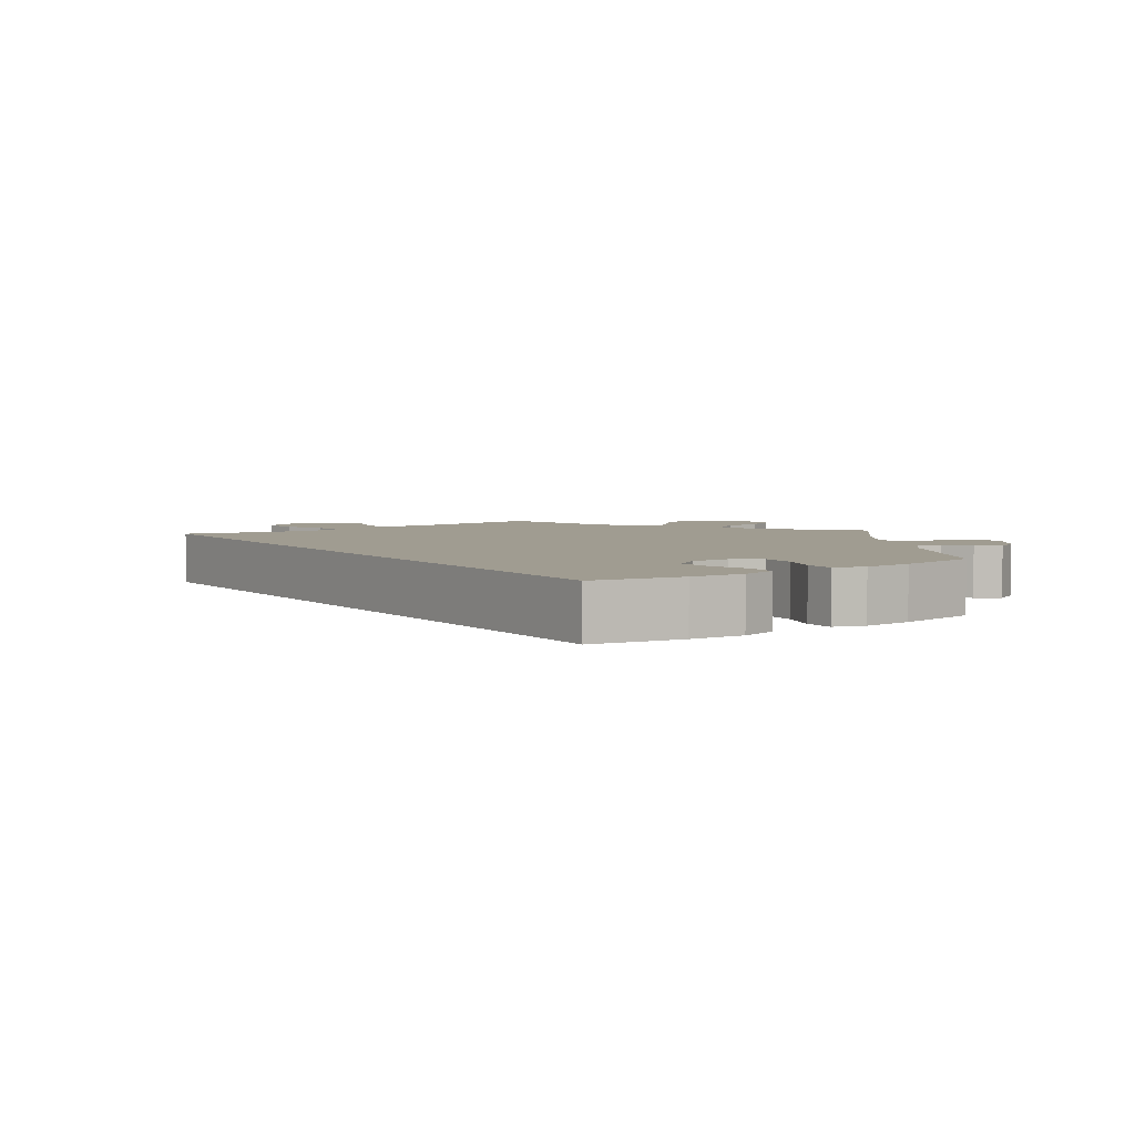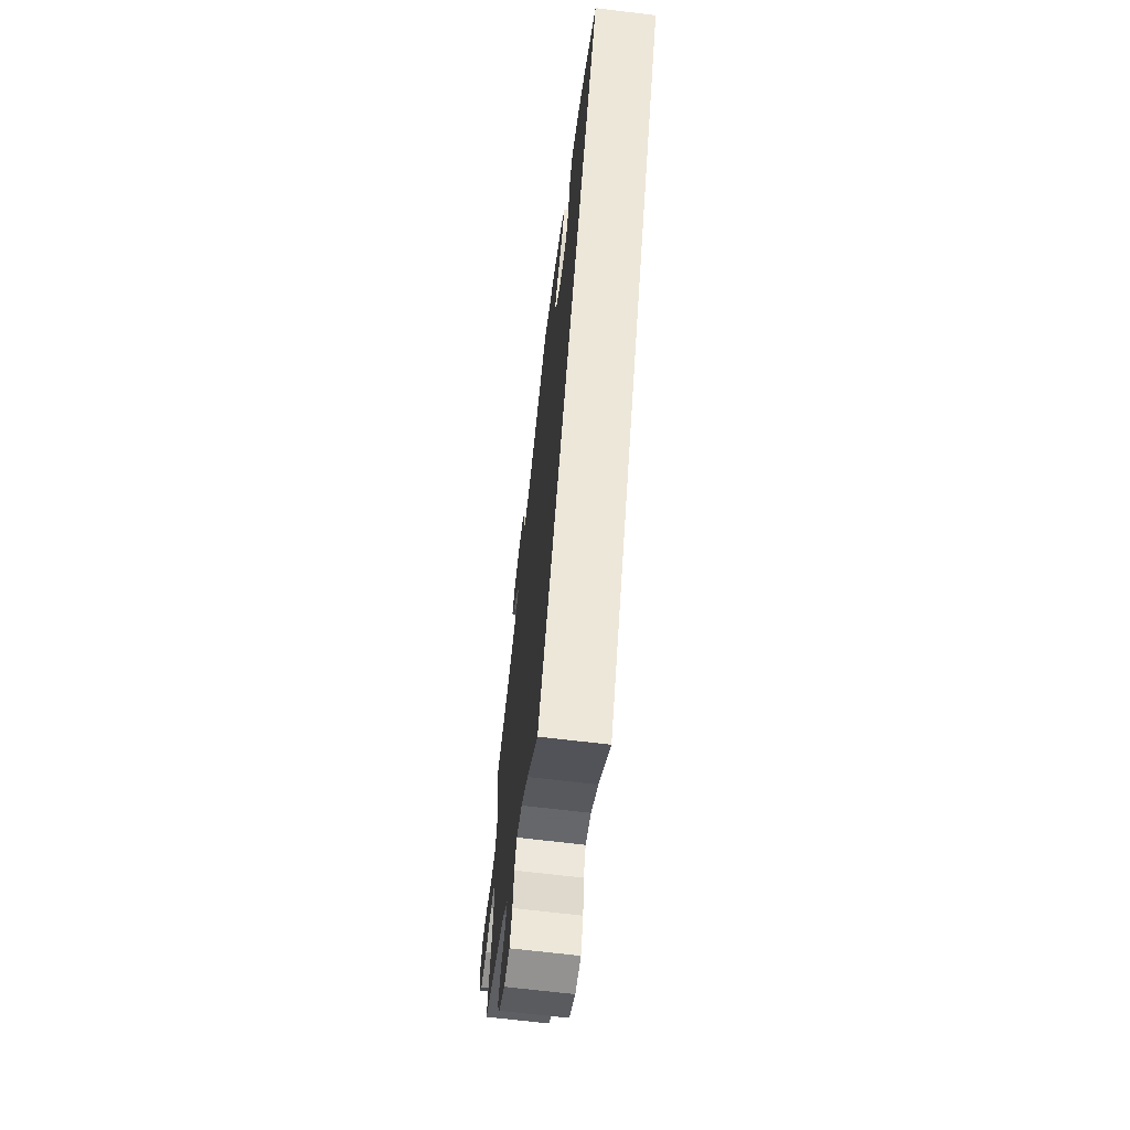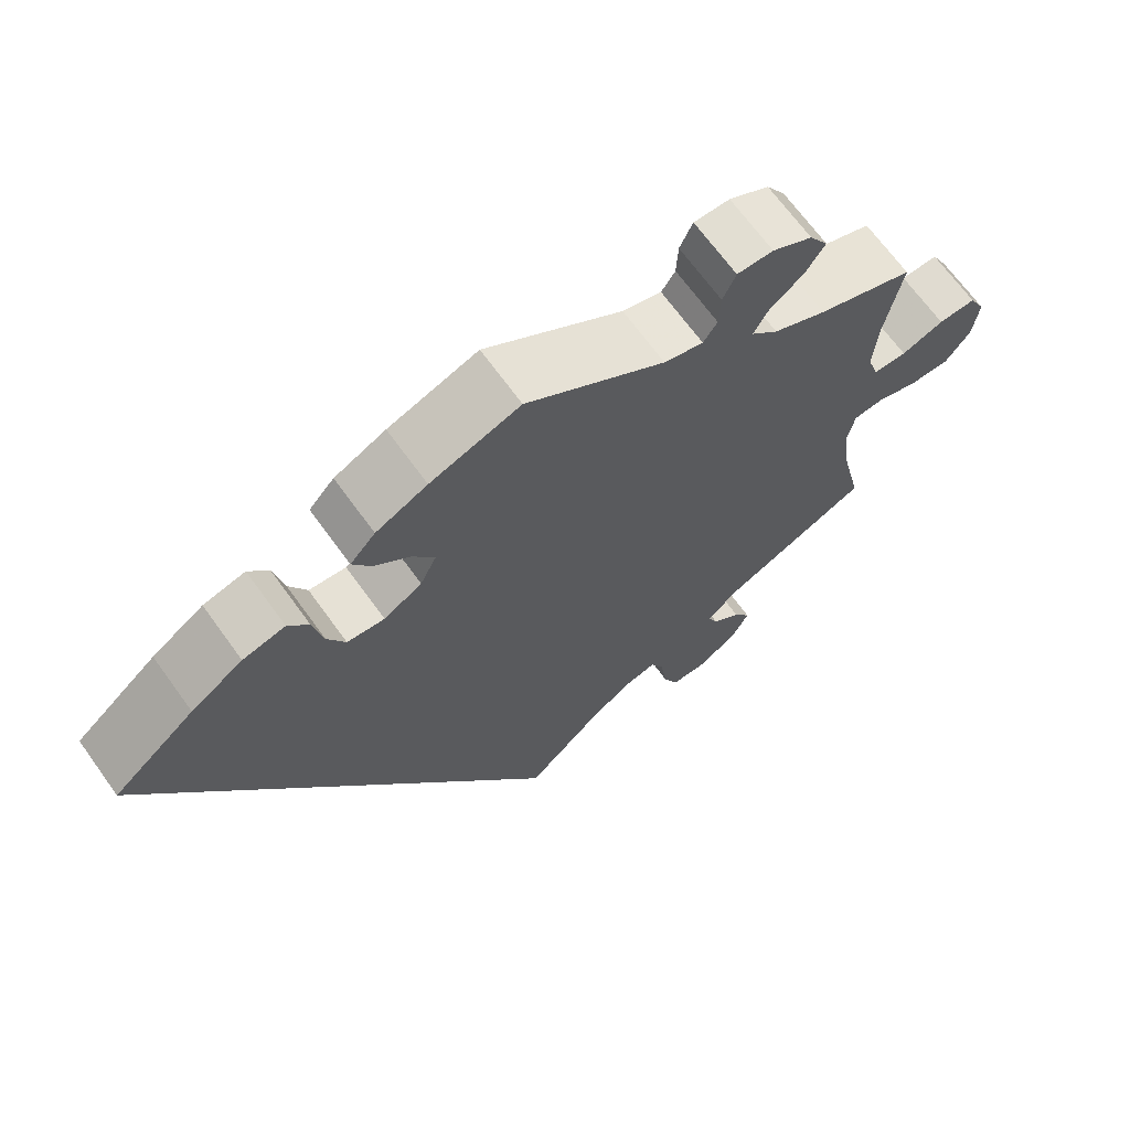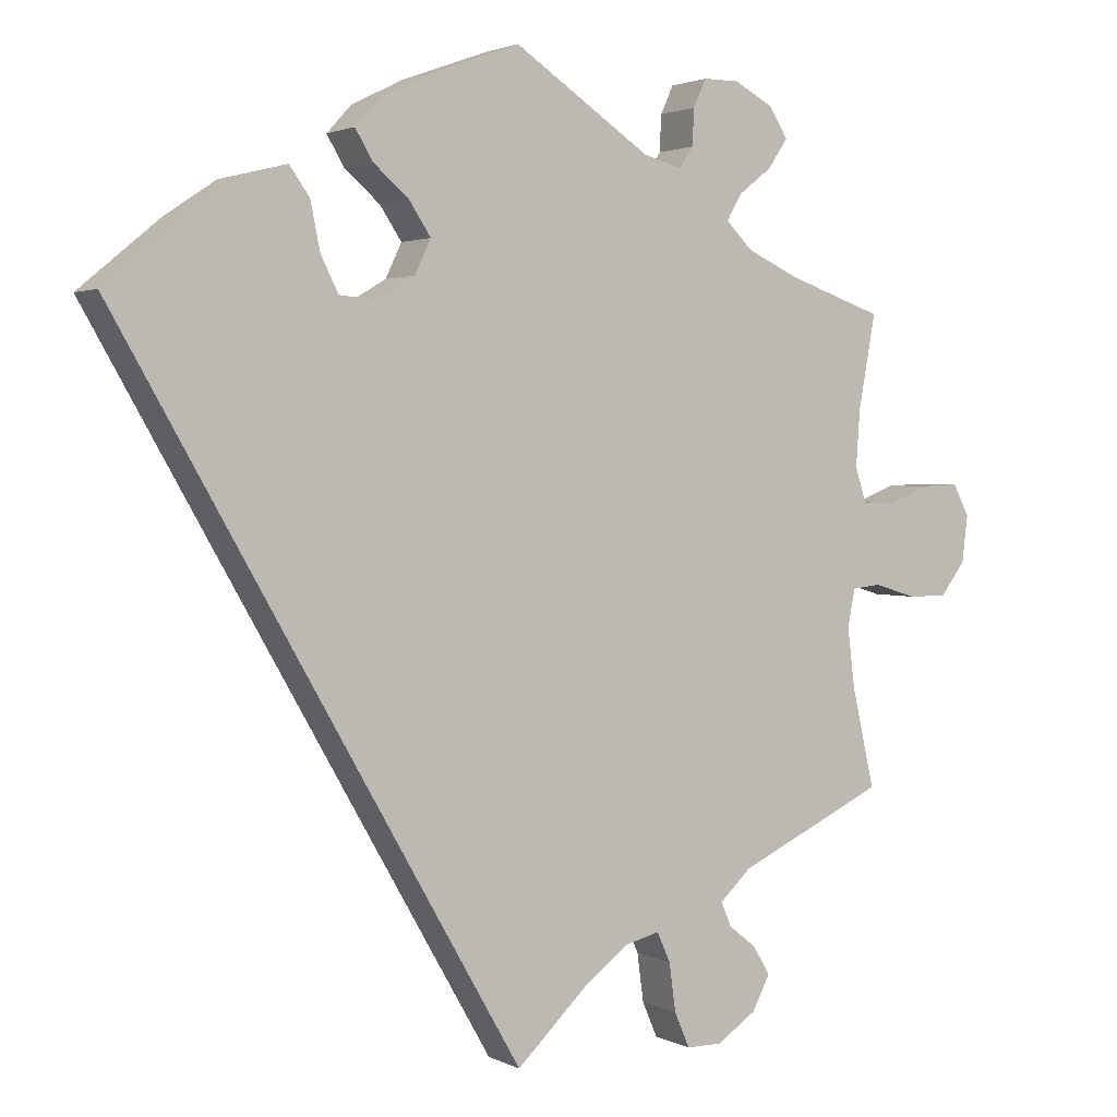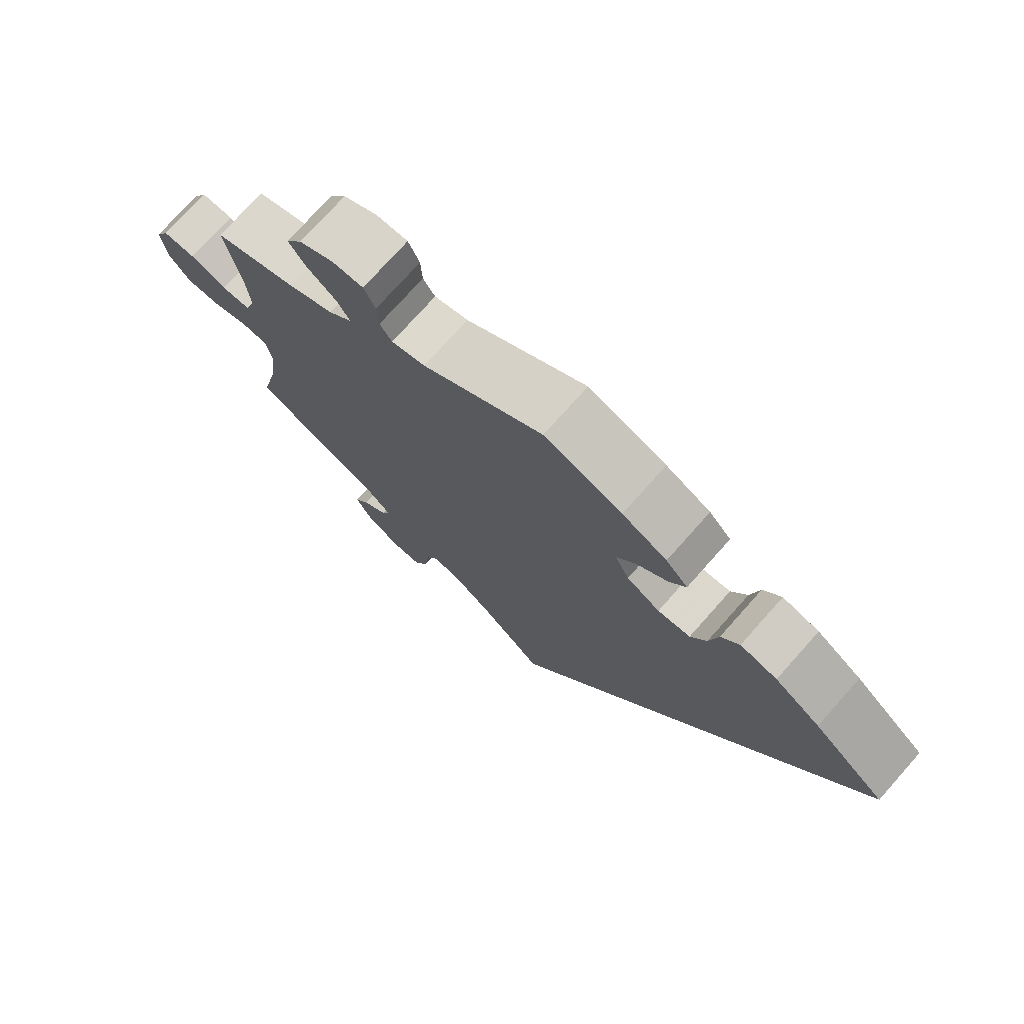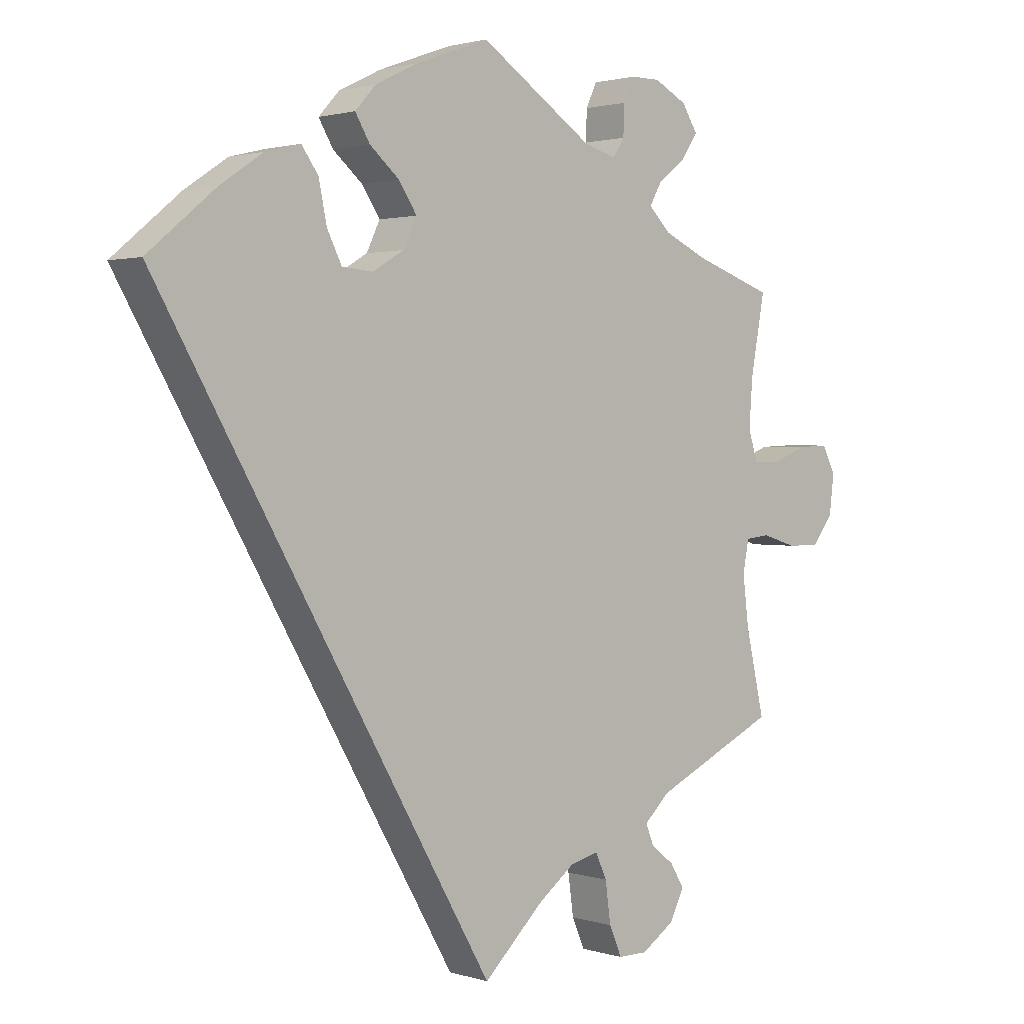
<metadata>
{"format":"obj","ext":"obj","renderer":"f3d","projection":"perspective","resolution":1024,"background":"white","views":[{"elev":4.4,"azim":-64.6,"up":"+Y"},{"elev":-66.4,"azim":-97.0,"up":"+Z"},{"elev":68.0,"azim":-35.8,"up":"+Z"},{"elev":2.2,"azim":-30.9,"up":"+Z"},{"elev":74.8,"azim":-138.3,"up":"+Z"},{"elev":1.7,"azim":-42.0,"up":"+Z"}]}
</metadata>
<code>
v -0.4 0.07 0.373
v -0.336 0.07 0.416
v -0.284 0.07 0.429
v -0.259 0.07 0.394
v -0.247 0.07 0.335
v -0.225 0.07 0.291
v -0.179 0.07 0.287
v -0.132 0.07 0.315
v -0.112 0.07 0.357
v -0.139 0.07 0.398
v -0.183 0.07 0.436
v -0.205 0.07 0.473
v -0.174 0.07 0.507
v -0.111 0.07 0.538
v -0.001 0.07 0.578
v 0.169 0.07 0.464
v 0.217 0.07 0.451
v 0.234 0.07 0.477
v 0.236 0.07 0.522
v 0.252 0.07 0.557
v 0.296 0.07 0.557
v 0.345 0.07 0.531
v 0.368 0.07 0.494
v 0.344 0.07 0.458
v 0.302 0.07 0.425
v 0.284 0.07 0.393
v 0.317 0.07 0.36
v 0.382 0.07 0.33
v 0.5 0.07 0.289
v 0.479 0.07 0.173
v 0.474 0.07 0.103
v 0.488 0.07 0.059
v 0.529 0.07 0.059
v 0.581 0.07 0.079
v 0.627 0.07 0.081
v 0.647 0.07 0.042
v 0.64 0.07 -0.016
v 0.609 0.07 -0.057
v 0.56 0.07 -0.057
v 0.508 0.07 -0.041
v 0.472 0.07 -0.045
v 0.463 0.07 -0.092
v 0.472 0.07 -0.166
v 0.5 0.07 -0.289
v 0.316 0.07 -0.376
v 0.278 0.07 -0.412
v 0.29 0.07 -0.442
v 0.325 0.07 -0.47
v 0.346 0.07 -0.505
v 0.324 0.07 -0.548
v 0.275 0.07 -0.581
v 0.231 0.07 -0.581
v 0.212 0.07 -0.537
v 0.204 0.07 -0.477
v 0.187 0.07 -0.44
v 0.144 0.07 -0.451
v 0.089 0.07 -0.493
v 0 0.07 -0.579
v -0.501 0.07 0.289
v -0.4 0 0.373
v -0.336 0 0.416
v -0.284 0 0.429
v -0.259 0 0.394
v -0.247 0 0.335
v -0.225 0 0.291
v -0.179 0 0.287
v -0.132 0 0.315
v -0.112 0 0.357
v -0.139 0 0.398
v -0.183 0 0.436
v -0.205 0 0.473
v -0.174 0 0.507
v -0.111 0 0.538
v -0.001 0 0.578
v 0.169 0 0.464
v 0.217 0 0.451
v 0.234 0 0.477
v 0.236 0 0.522
v 0.252 0 0.557
v 0.296 0 0.557
v 0.345 0 0.531
v 0.368 0 0.494
v 0.344 0 0.458
v 0.302 0 0.425
v 0.284 0 0.393
v 0.317 0 0.36
v 0.382 0 0.33
v 0.5 0 0.289
v 0.479 0 0.173
v 0.474 0 0.103
v 0.488 0 0.059
v 0.529 0 0.059
v 0.581 0 0.079
v 0.627 0 0.081
v 0.647 0 0.042
v 0.64 0 -0.016
v 0.609 0 -0.057
v 0.56 0 -0.057
v 0.508 0 -0.041
v 0.472 0 -0.045
v 0.463 0 -0.092
v 0.472 0 -0.166
v 0.5 0 -0.289
v 0.316 0 -0.376
v 0.278 0 -0.412
v 0.29 0 -0.442
v 0.325 0 -0.47
v 0.346 0 -0.505
v 0.324 0 -0.548
v 0.275 0 -0.581
v 0.231 0 -0.581
v 0.212 0 -0.537
v 0.204 0 -0.477
v 0.187 0 -0.44
v 0.144 0 -0.451
v 0.089 0 -0.493
v 0 0 -0.579
v -0.501 0 0.289
f 57 58 59 1
f 56 57 1 2
f 55 56 2
f 51 52 53 54
f 51 54 55
f 47 48 49 50
f 46 47 50 51
f 43 44 45
f 42 43 45 46
f 41 42 46
f 37 38 39 40
f 37 40 41
f 36 37 41
f 33 34 35 36
f 32 33 36 41
f 31 32 41 46
f 28 29 30
f 27 28 30 31
f 26 27 31 46
f 22 23 24 25
f 22 25 26
f 21 22 26
f 18 19 20 21
f 17 18 21 26
f 16 17 26 46
f 10 11 12 13
f 9 10 13 14
f 2 3 4 5
f 2 5 6
f 55 2 6
f 51 55 6 7
f 46 51 7 8
f 16 46 8 9
f 9 14 15 16
f 60 118 117 116
f 61 60 116 115
f 61 115 114
f 113 112 111 110
f 114 113 110
f 109 108 107 106
f 110 109 106 105
f 104 103 102
f 105 104 102 101
f 105 101 100
f 99 98 97 96
f 100 99 96
f 100 96 95
f 95 94 93 92
f 100 95 92 91
f 105 100 91 90
f 89 88 87
f 90 89 87 86
f 105 90 86 85
f 84 83 82 81
f 85 84 81
f 85 81 80
f 80 79 78 77
f 85 80 77 76
f 105 85 76 75
f 72 71 70 69
f 73 72 69 68
f 64 63 62 61
f 65 64 61
f 65 61 114
f 66 65 114 110
f 67 66 110 105
f 68 67 105 75
f 75 74 73 68
f 1 60 61 2
f 2 61 62 3
f 3 62 63 4
f 4 63 64 5
f 5 64 65 6
f 6 65 66 7
f 7 66 67 8
f 8 67 68 9
f 9 68 69 10
f 10 69 70 11
f 11 70 71 12
f 12 71 72 13
f 13 72 73 14
f 14 73 74 15
f 15 74 75 16
f 16 75 76 17
f 17 76 77 18
f 18 77 78 19
f 19 78 79 20
f 20 79 80 21
f 21 80 81 22
f 22 81 82 23
f 23 82 83 24
f 24 83 84 25
f 25 84 85 26
f 26 85 86 27
f 27 86 87 28
f 28 87 88 29
f 29 88 89 30
f 30 89 90 31
f 31 90 91 32
f 32 91 92 33
f 33 92 93 34
f 34 93 94 35
f 35 94 95 36
f 36 95 96 37
f 37 96 97 38
f 38 97 98 39
f 39 98 99 40
f 40 99 100 41
f 41 100 101 42
f 42 101 102 43
f 43 102 103 44
f 44 103 104 45
f 45 104 105 46
f 46 105 106 47
f 47 106 107 48
f 48 107 108 49
f 49 108 109 50
f 50 109 110 51
f 51 110 111 52
f 52 111 112 53
f 53 112 113 54
f 54 113 114 55
f 55 114 115 56
f 56 115 116 57
f 57 116 117 58
f 58 117 118 59
f 59 118 60 1

</code>
